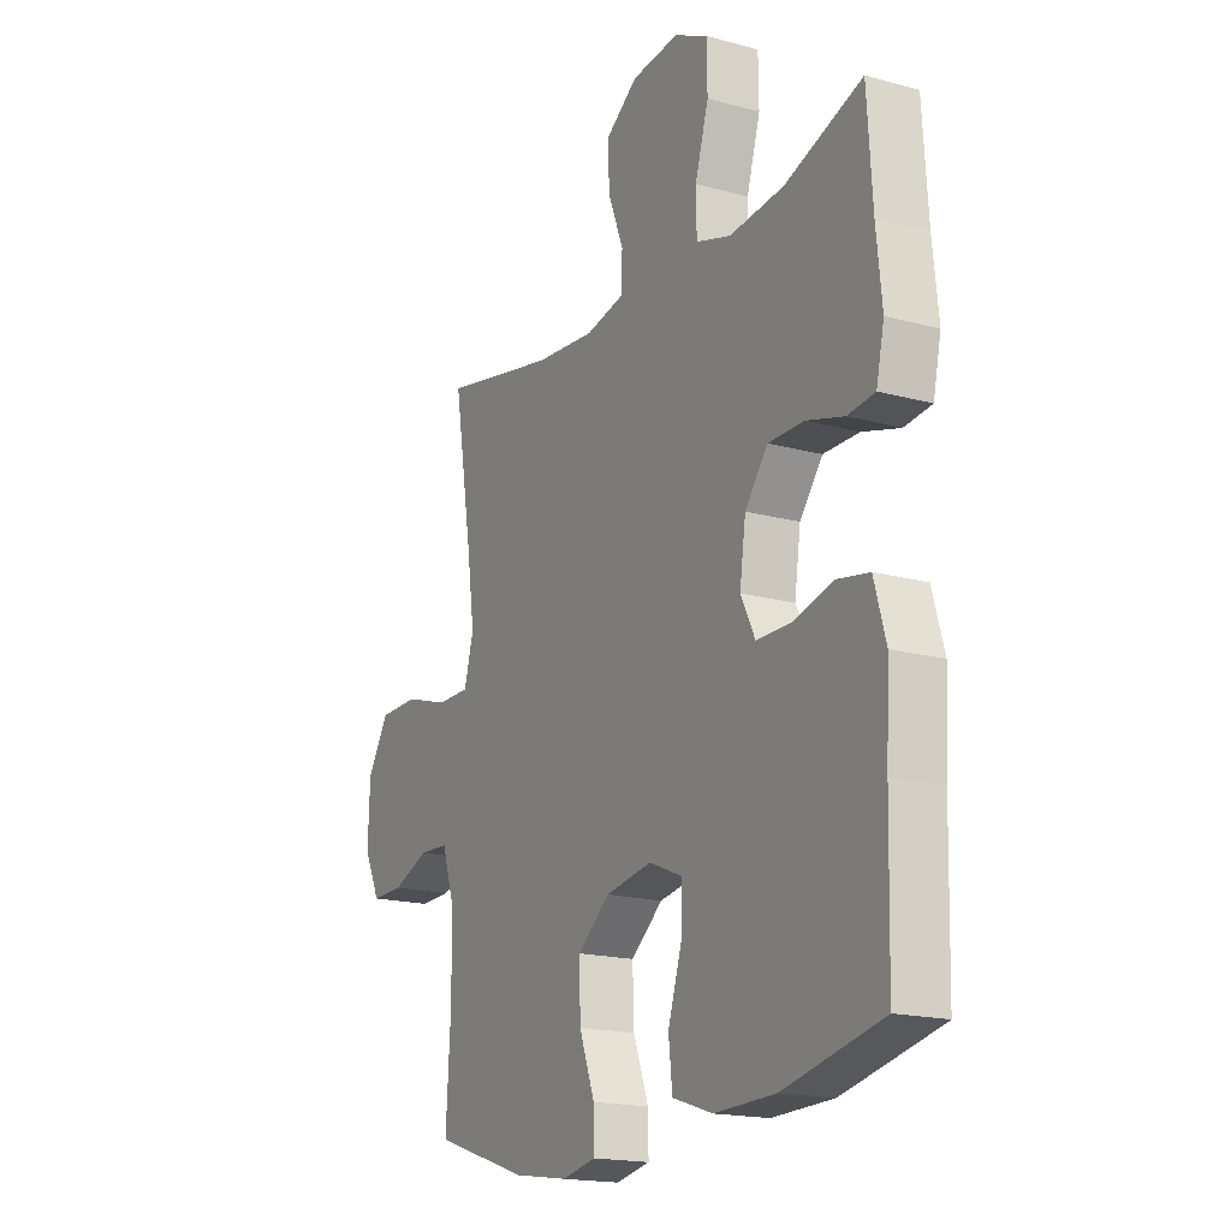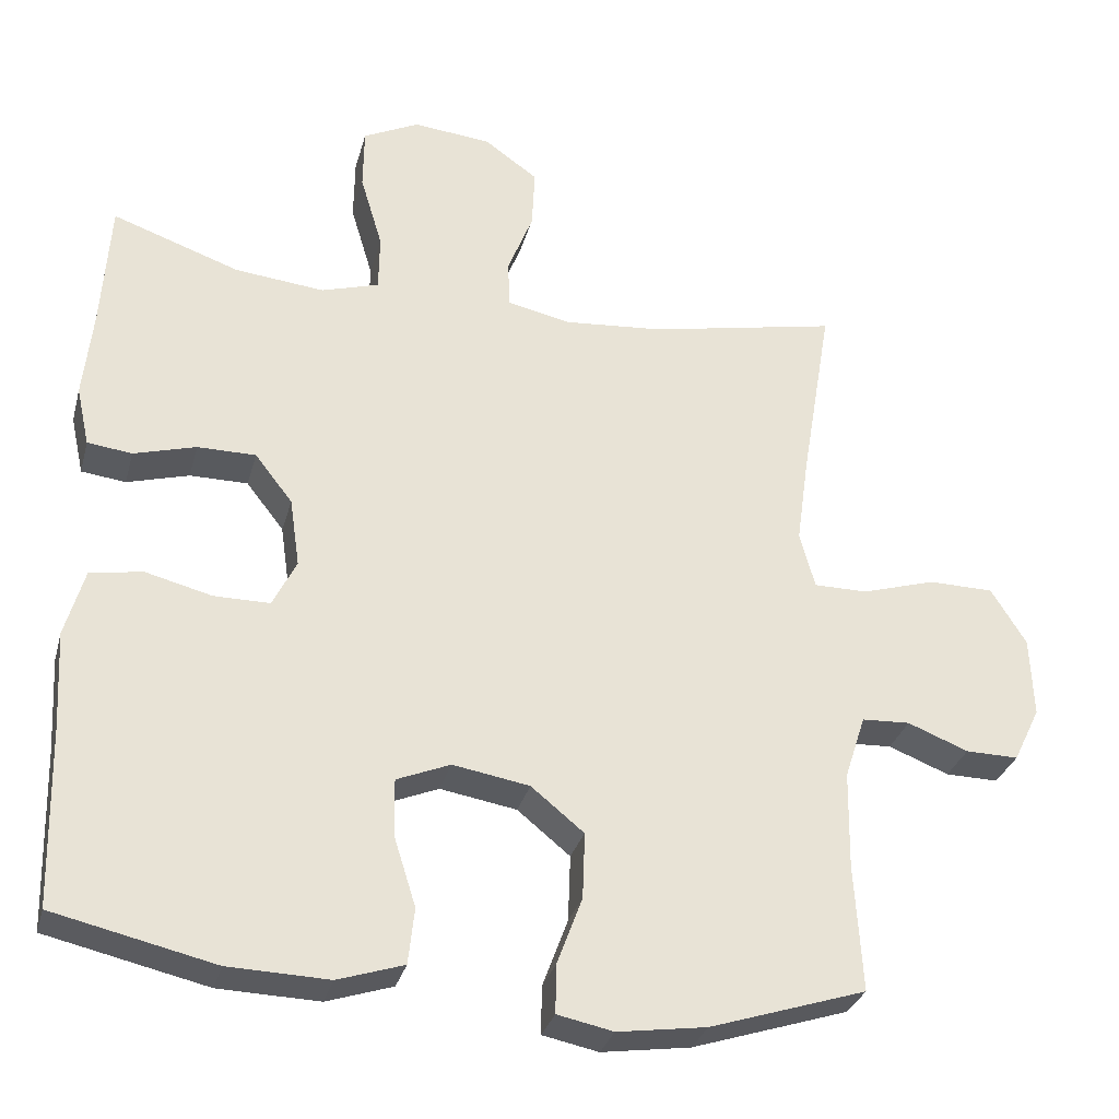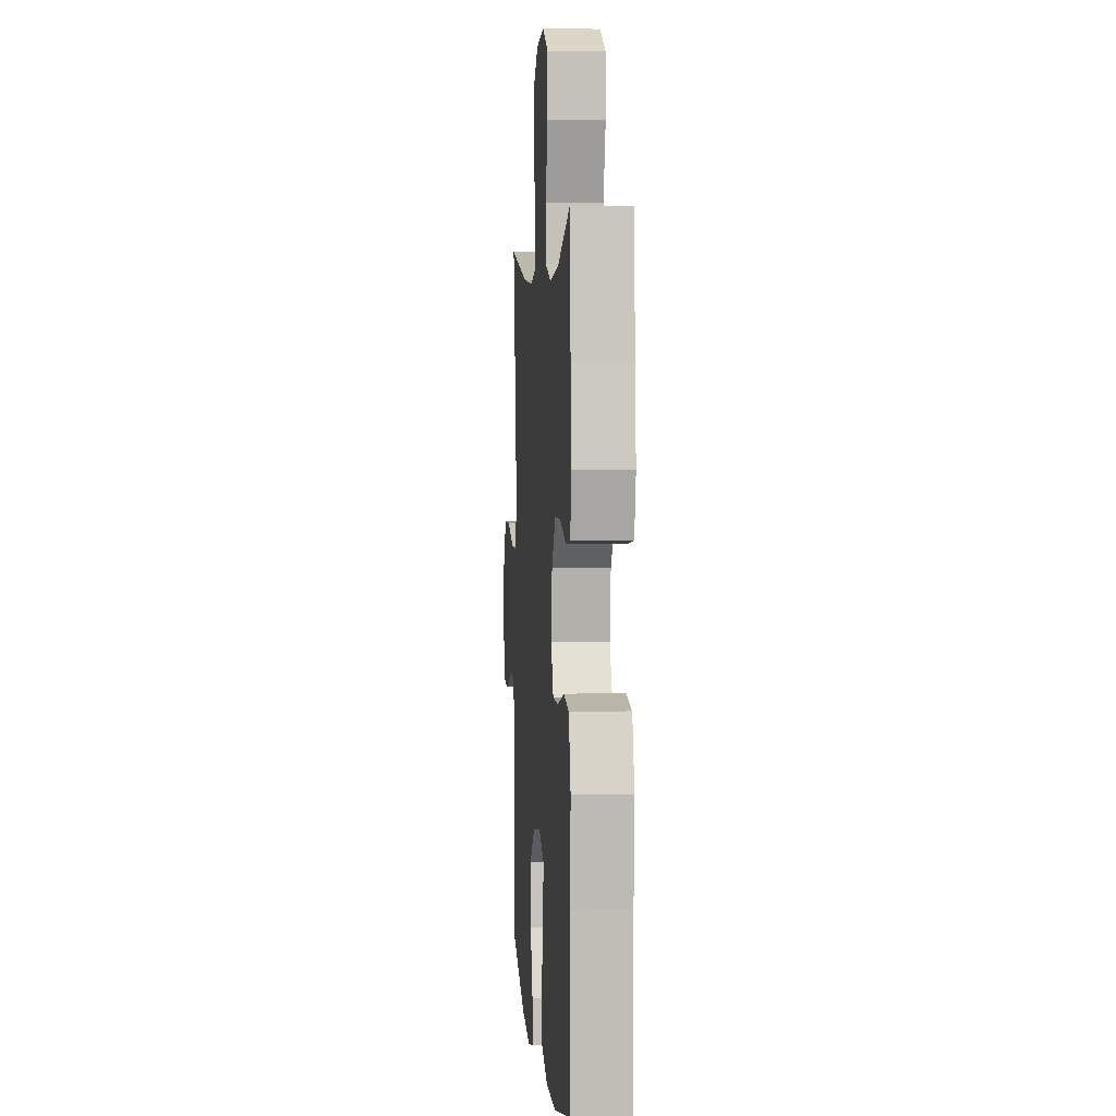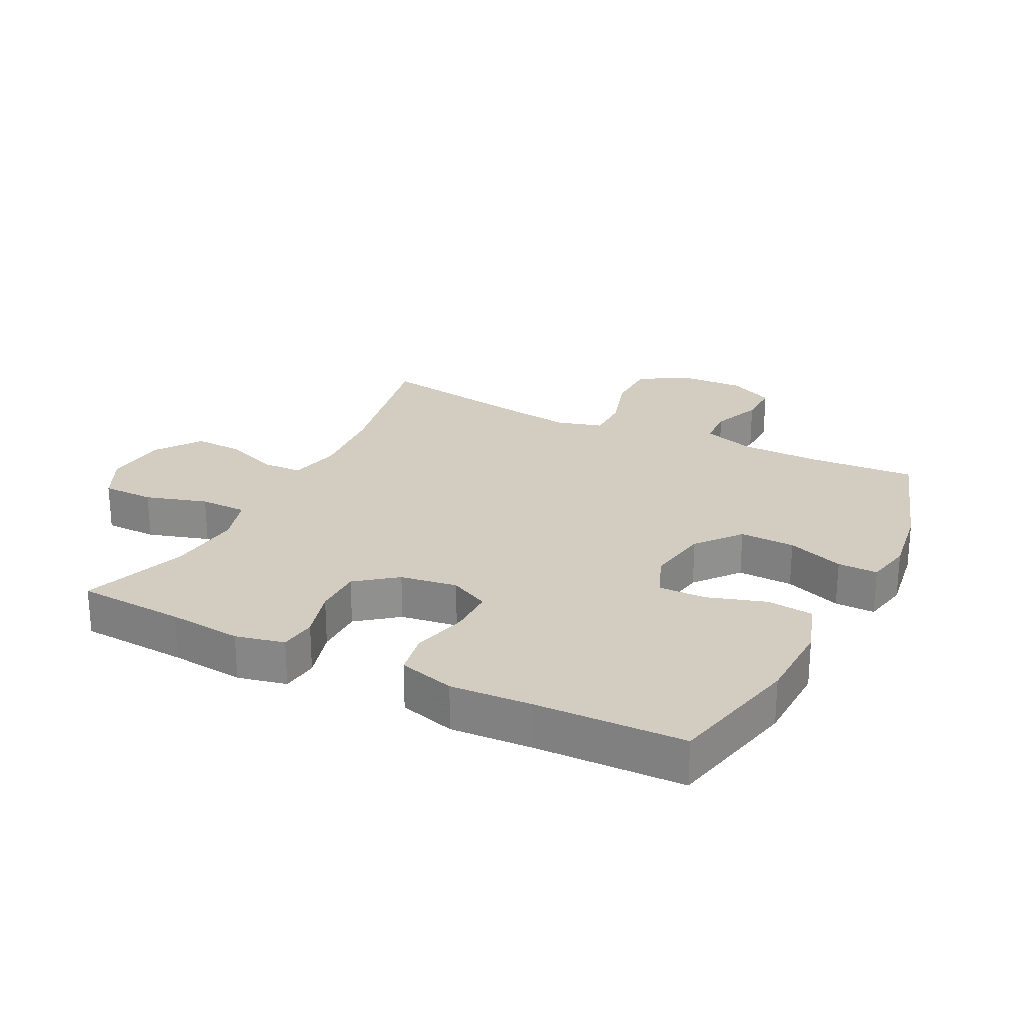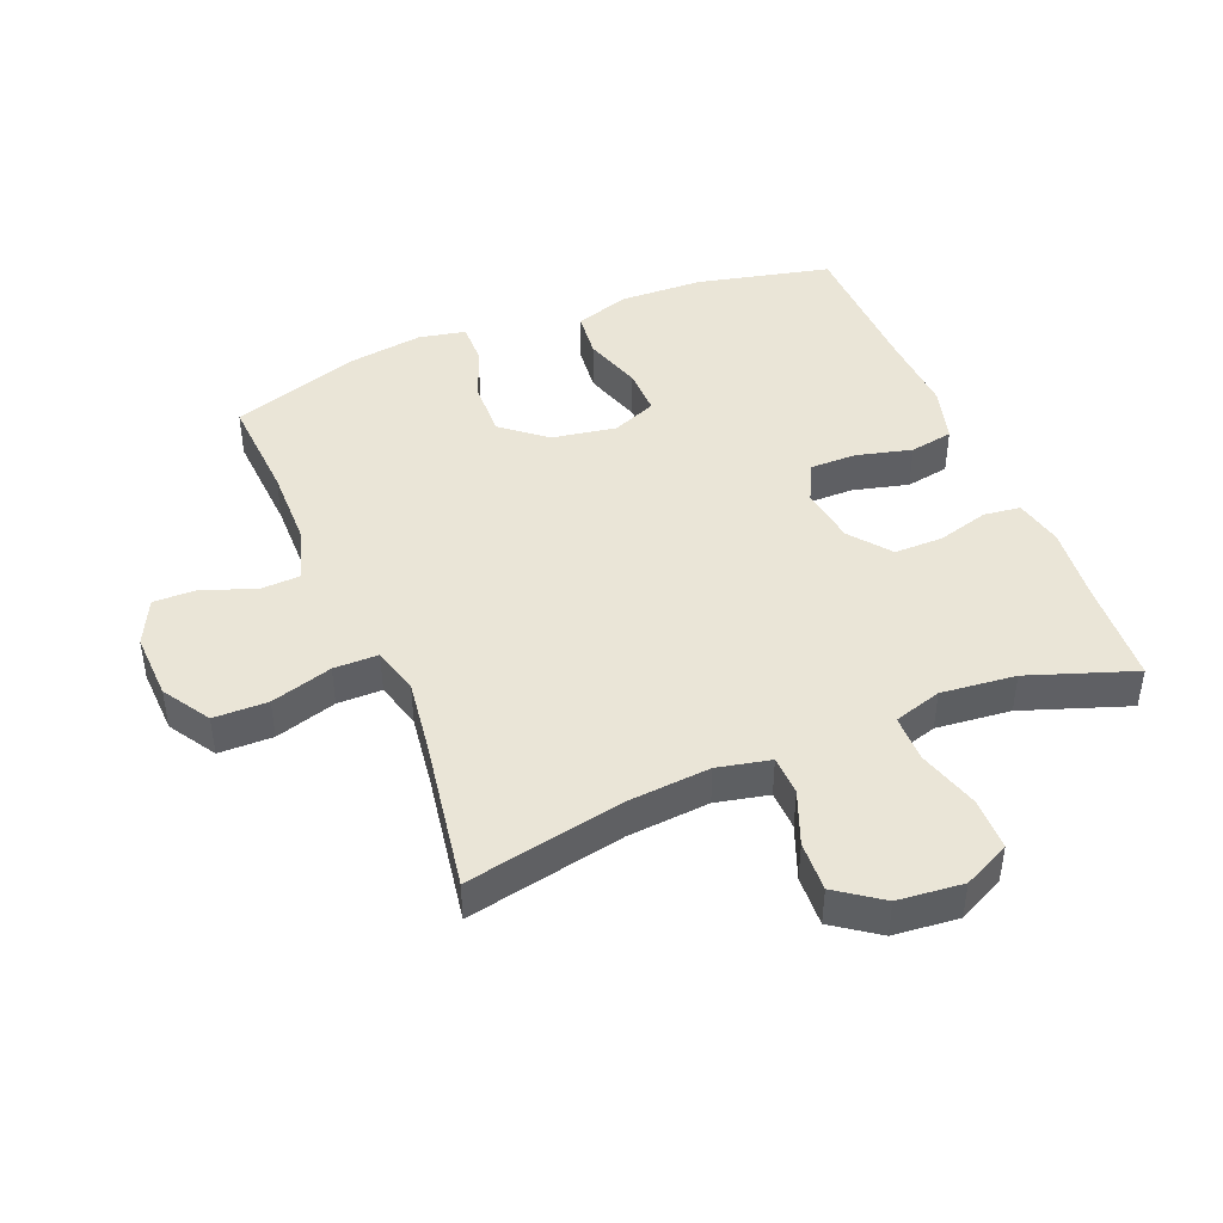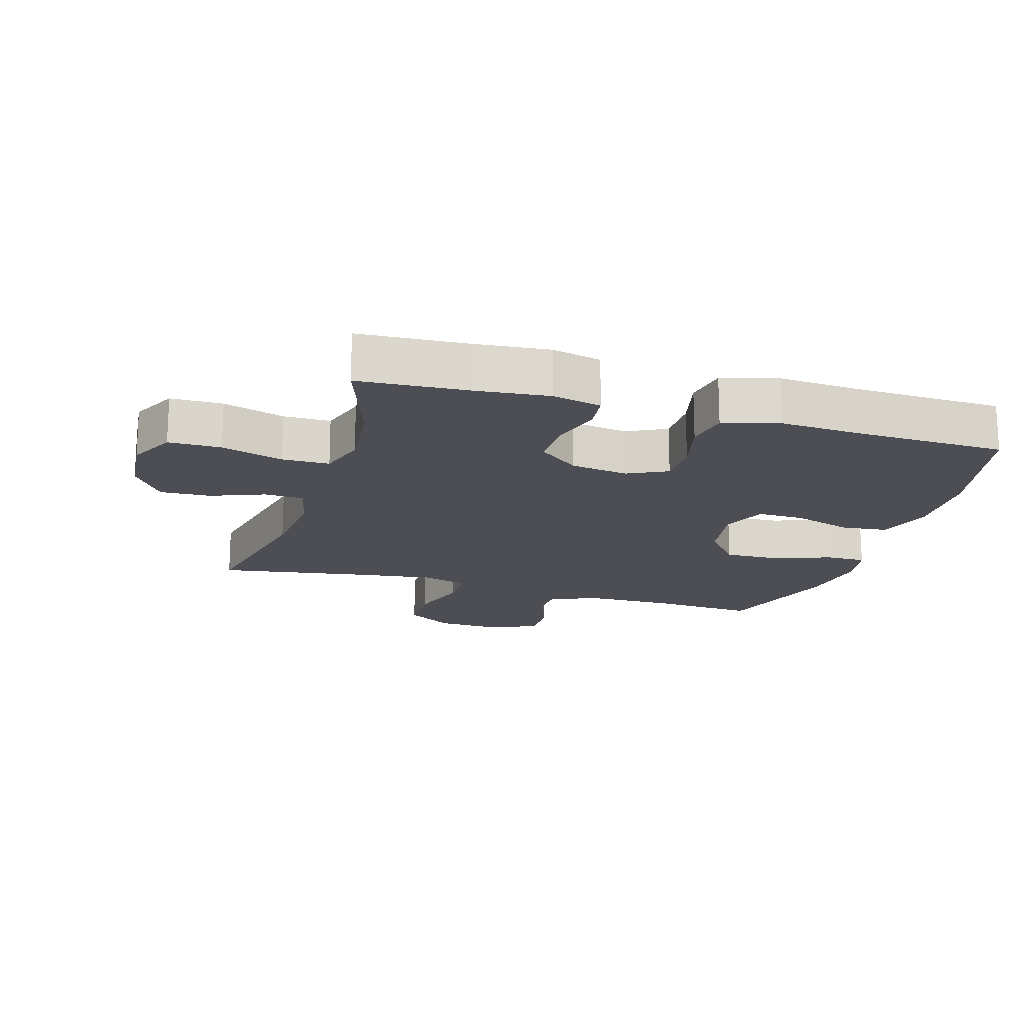
<metadata>
{"format":"obj","ext":"obj","renderer":"f3d","projection":"perspective","resolution":1024,"background":"white","views":[{"elev":-17.7,"azim":61.7,"up":"+Z"},{"elev":-30.8,"azim":165.5,"up":"+Z"},{"elev":3.6,"azim":85.6,"up":"+Z"},{"elev":24.7,"azim":116.6,"up":"+Y"},{"elev":44.1,"azim":-22.3,"up":"+Y"},{"elev":-17.4,"azim":73.1,"up":"+Y"}]}
</metadata>
<code>
v -0.5 0.07 -0.5
v -0.49 0.07 -0.334
v -0.492 0.07 -0.206
v -0.519 0.07 -0.123
v -0.582 0.07 -0.12
v -0.661 0.07 -0.151
v -0.73 0.07 -0.152
v -0.765 0.07 -0.08
v -0.761 0.07 0.025
v -0.715 0.07 0.099
v -0.63 0.07 0.1
v -0.534 0.07 0.071
v -0.464 0.07 0.071
v -0.444 0.07 0.144
v -0.46 0.07 0.259
v -0.5 0.07 0.5
v -0.253 0.07 0.45
v -0.124 0.07 0.439
v -0.041 0.07 0.457
v -0.039 0.07 0.519
v -0.072 0.07 0.603
v -0.076 0.07 0.682
v -0.006 0.07 0.732
v 0.096 0.07 0.742
v 0.169 0.07 0.706
v 0.17 0.07 0.624
v 0.141 0.07 0.527
v 0.142 0.07 0.453
v 0.217 0.07 0.43
v 0.334 0.07 0.442
v 0.5 0.07 0.5
v 0.511 0.07 0.33
v 0.523 0.07 0.215
v 0.506 0.07 0.138
v 0.448 0.07 0.131
v 0.367 0.07 0.154
v 0.291 0.07 0.154
v 0.242 0.07 0.091
v 0.229 0.07 0.001
v 0.26 0.07 -0.061
v 0.333 0.07 -0.061
v 0.42 0.07 -0.039
v 0.488 0.07 -0.051
v 0.513 0.07 -0.139
v 0.506 0.07 -0.267
v 0.5 0.07 -0.5
v 0.29 0.07 -0.548
v 0.159 0.07 -0.552
v 0.073 0.07 -0.524
v 0.065 0.07 -0.451
v 0.094 0.07 -0.359
v 0.095 0.07 -0.285
v 0.025 0.07 -0.256
v -0.075 0.07 -0.273
v -0.144 0.07 -0.329
v -0.141 0.07 -0.416
v -0.108 0.07 -0.505
v -0.107 0.07 -0.568
v -0.18 0.07 -0.583
v -0.296 0.07 -0.566
v -0.5 0 -0.5
v -0.49 0 -0.334
v -0.492 0 -0.206
v -0.519 0 -0.123
v -0.582 0 -0.12
v -0.661 0 -0.151
v -0.73 0 -0.152
v -0.765 0 -0.08
v -0.761 0 0.025
v -0.715 0 0.099
v -0.63 0 0.1
v -0.534 0 0.071
v -0.464 0 0.071
v -0.444 0 0.144
v -0.46 0 0.259
v -0.5 0 0.5
v -0.253 0 0.45
v -0.124 0 0.439
v -0.041 0 0.457
v -0.039 0 0.519
v -0.072 0 0.603
v -0.076 0 0.682
v -0.006 0 0.732
v 0.096 0 0.742
v 0.169 0 0.706
v 0.17 0 0.624
v 0.141 0 0.527
v 0.142 0 0.453
v 0.217 0 0.43
v 0.334 0 0.442
v 0.5 0 0.5
v 0.511 0 0.33
v 0.523 0 0.215
v 0.506 0 0.138
v 0.448 0 0.131
v 0.367 0 0.154
v 0.291 0 0.154
v 0.242 0 0.091
v 0.229 0 0.001
v 0.26 0 -0.061
v 0.333 0 -0.061
v 0.42 0 -0.039
v 0.488 0 -0.051
v 0.513 0 -0.139
v 0.506 0 -0.267
v 0.5 0 -0.5
v 0.29 0 -0.548
v 0.159 0 -0.552
v 0.073 0 -0.524
v 0.065 0 -0.451
v 0.094 0 -0.359
v 0.095 0 -0.285
v 0.025 0 -0.256
v -0.075 0 -0.273
v -0.144 0 -0.329
v -0.141 0 -0.416
v -0.108 0 -0.505
v -0.107 0 -0.568
v -0.18 0 -0.583
v -0.296 0 -0.566
f 60 1 2
f 59 60 2
f 58 59 2
f 57 58 2
f 56 57 2
f 55 56 2 3
f 54 55 3 4
f 53 54 4
f 49 50 51
f 48 49 51
f 47 48 51
f 46 47 51
f 45 46 51
f 45 51 52
f 44 45 52
f 43 44 52
f 42 43 52
f 41 42 52
f 40 41 52 53
f 34 35 36
f 33 34 36
f 32 33 36
f 32 36 37
f 31 32 37
f 30 31 37
f 29 30 37 38
f 25 26 27
f 24 25 27
f 23 24 27
f 22 23 27
f 21 22 27
f 20 21 27
f 19 20 27 28
f 29 38 39
f 28 29 39
f 19 28 39
f 18 19 39
f 10 11 12
f 9 10 12
f 8 9 12
f 7 8 12
f 6 7 12
f 5 6 12
f 4 5 12 13
f 53 4 13
f 40 53 13
f 39 40 13
f 18 39 13
f 17 18 13
f 17 13 14
f 15 16 17
f 14 15 17
f 62 61 120
f 62 120 119
f 62 119 118
f 62 118 117
f 62 117 116
f 63 62 116 115
f 64 63 115 114
f 64 114 113
f 111 110 109
f 111 109 108
f 111 108 107
f 111 107 106
f 111 106 105
f 112 111 105
f 112 105 104
f 112 104 103
f 112 103 102
f 112 102 101
f 113 112 101 100
f 96 95 94
f 96 94 93
f 96 93 92
f 97 96 92
f 97 92 91
f 97 91 90
f 98 97 90 89
f 87 86 85
f 87 85 84
f 87 84 83
f 87 83 82
f 87 82 81
f 87 81 80
f 88 87 80 79
f 99 98 89
f 99 89 88
f 99 88 79
f 99 79 78
f 72 71 70
f 72 70 69
f 72 69 68
f 72 68 67
f 72 67 66
f 72 66 65
f 73 72 65 64
f 73 64 113
f 73 113 100
f 73 100 99
f 73 99 78
f 73 78 77
f 74 73 77
f 77 76 75
f 77 75 74
f 1 61 62 2
f 2 62 63 3
f 3 63 64 4
f 4 64 65 5
f 5 65 66 6
f 6 66 67 7
f 7 67 68 8
f 8 68 69 9
f 9 69 70 10
f 10 70 71 11
f 11 71 72 12
f 12 72 73 13
f 13 73 74 14
f 14 74 75 15
f 15 75 76 16
f 16 76 77 17
f 17 77 78 18
f 18 78 79 19
f 19 79 80 20
f 20 80 81 21
f 21 81 82 22
f 22 82 83 23
f 23 83 84 24
f 24 84 85 25
f 25 85 86 26
f 26 86 87 27
f 27 87 88 28
f 28 88 89 29
f 29 89 90 30
f 30 90 91 31
f 31 91 92 32
f 32 92 93 33
f 33 93 94 34
f 34 94 95 35
f 35 95 96 36
f 36 96 97 37
f 37 97 98 38
f 38 98 99 39
f 39 99 100 40
f 40 100 101 41
f 41 101 102 42
f 42 102 103 43
f 43 103 104 44
f 44 104 105 45
f 45 105 106 46
f 46 106 107 47
f 47 107 108 48
f 48 108 109 49
f 49 109 110 50
f 50 110 111 51
f 51 111 112 52
f 52 112 113 53
f 53 113 114 54
f 54 114 115 55
f 55 115 116 56
f 56 116 117 57
f 57 117 118 58
f 58 118 119 59
f 59 119 120 60
f 60 120 61 1

</code>
